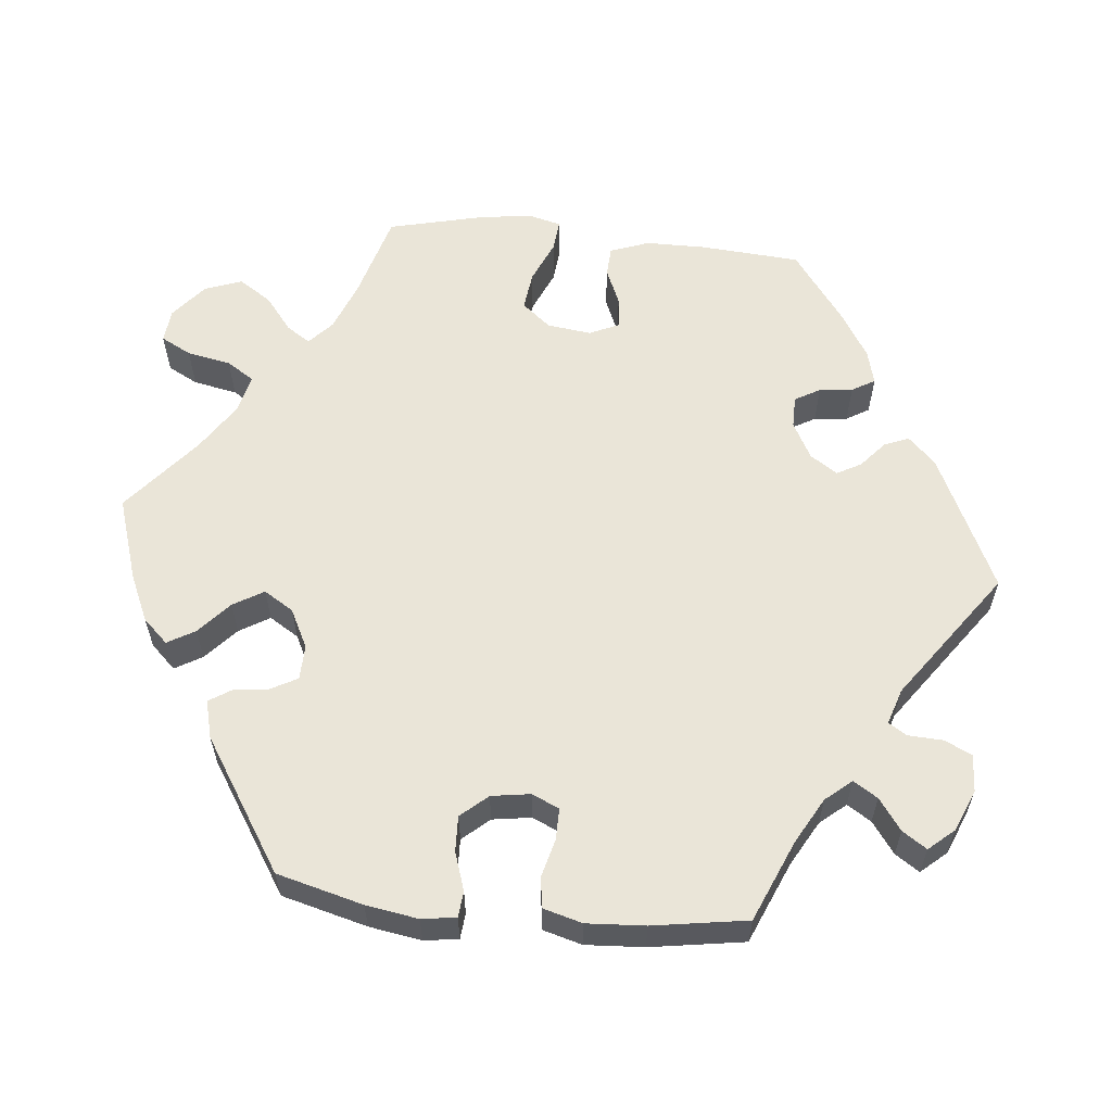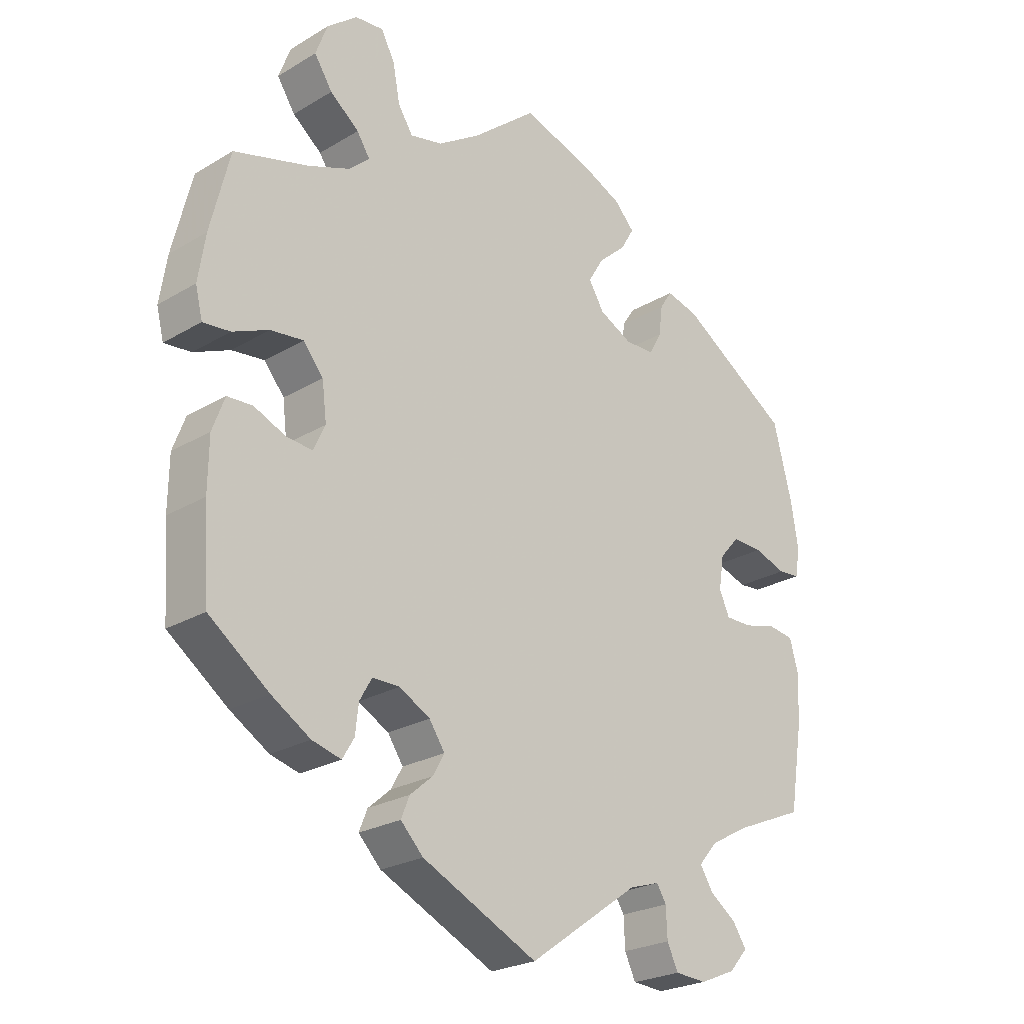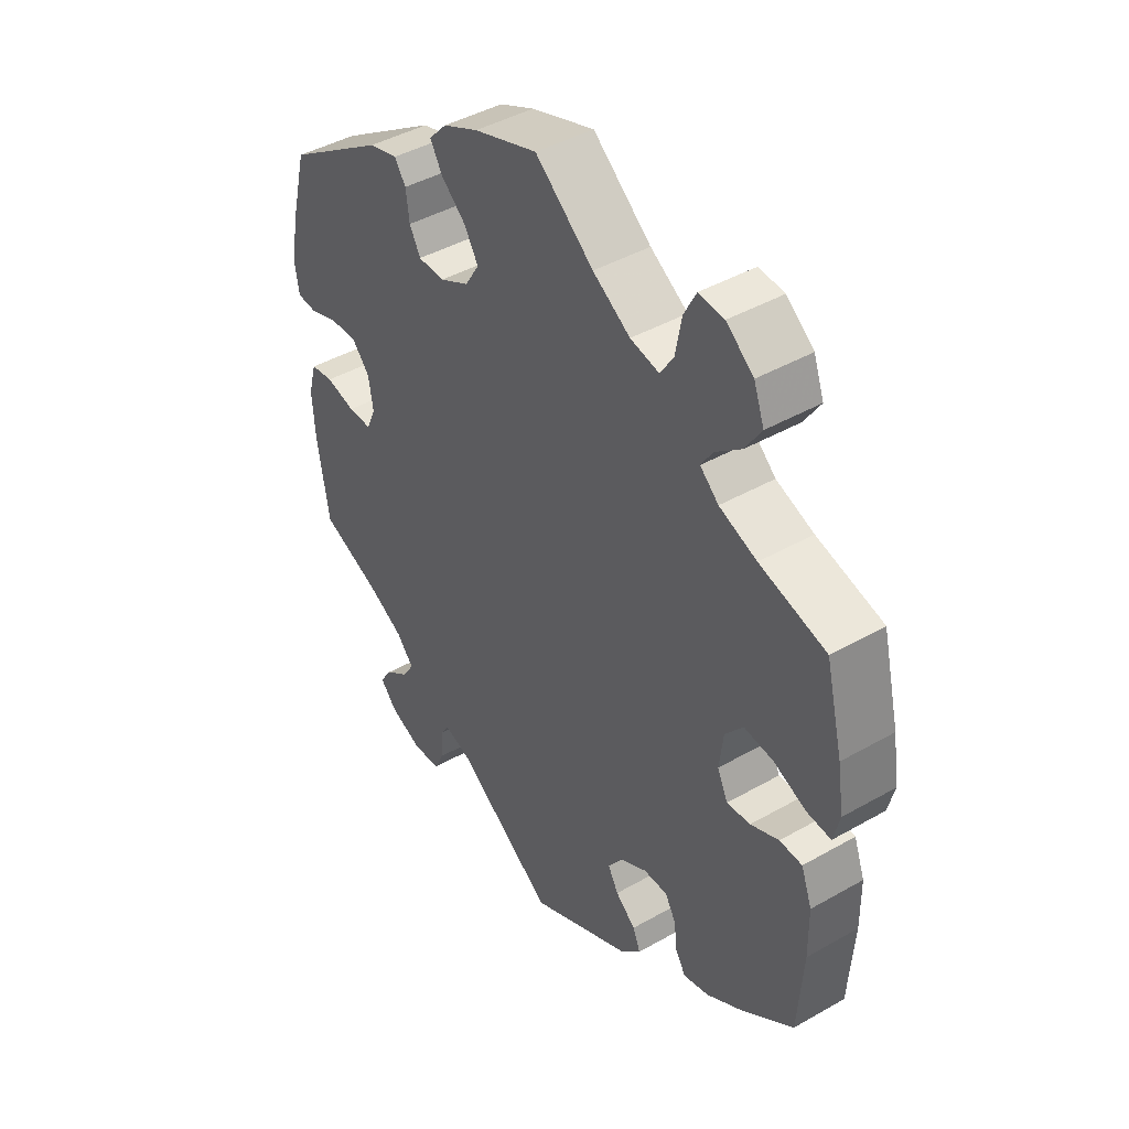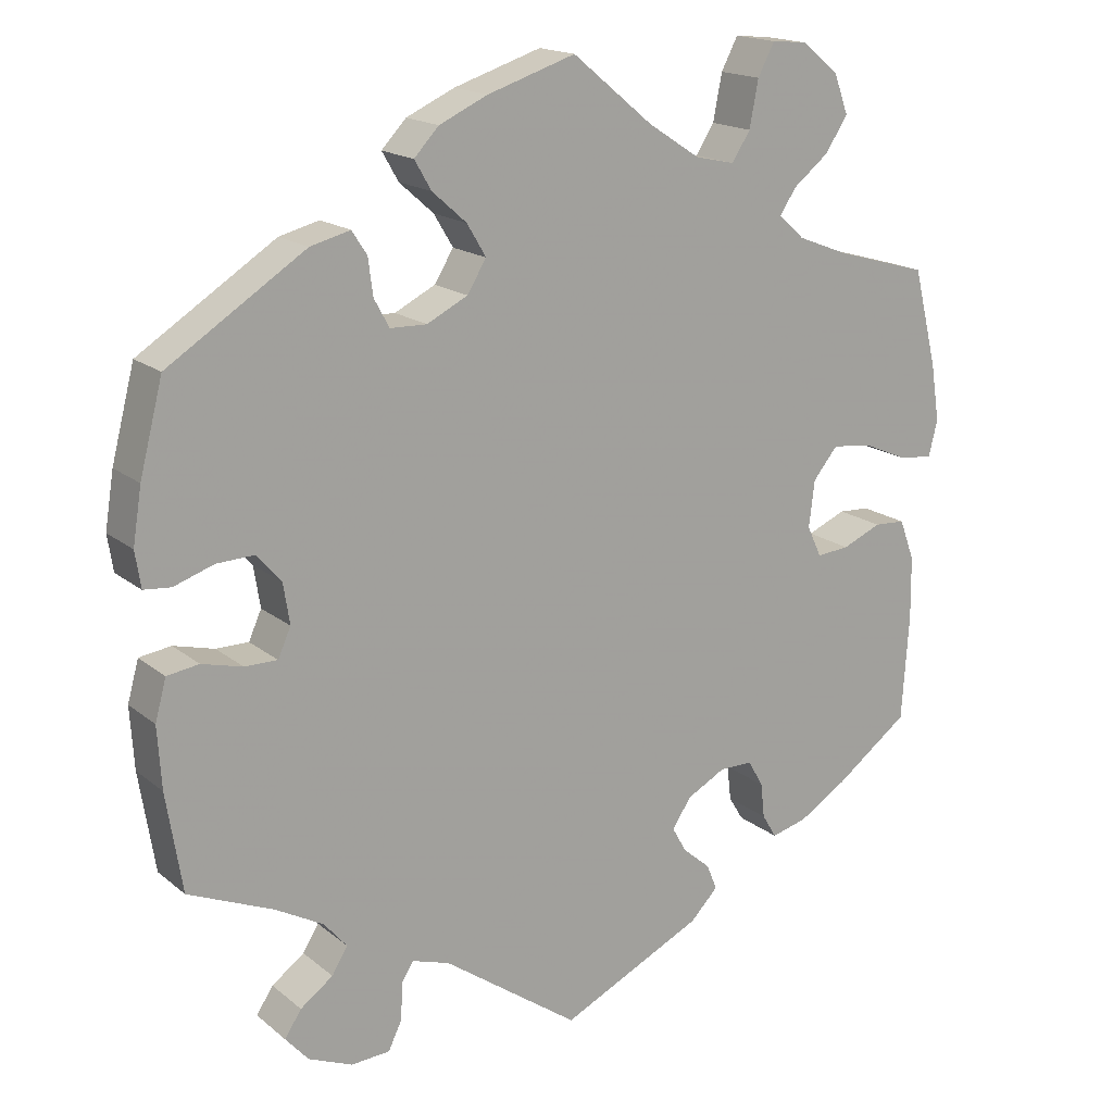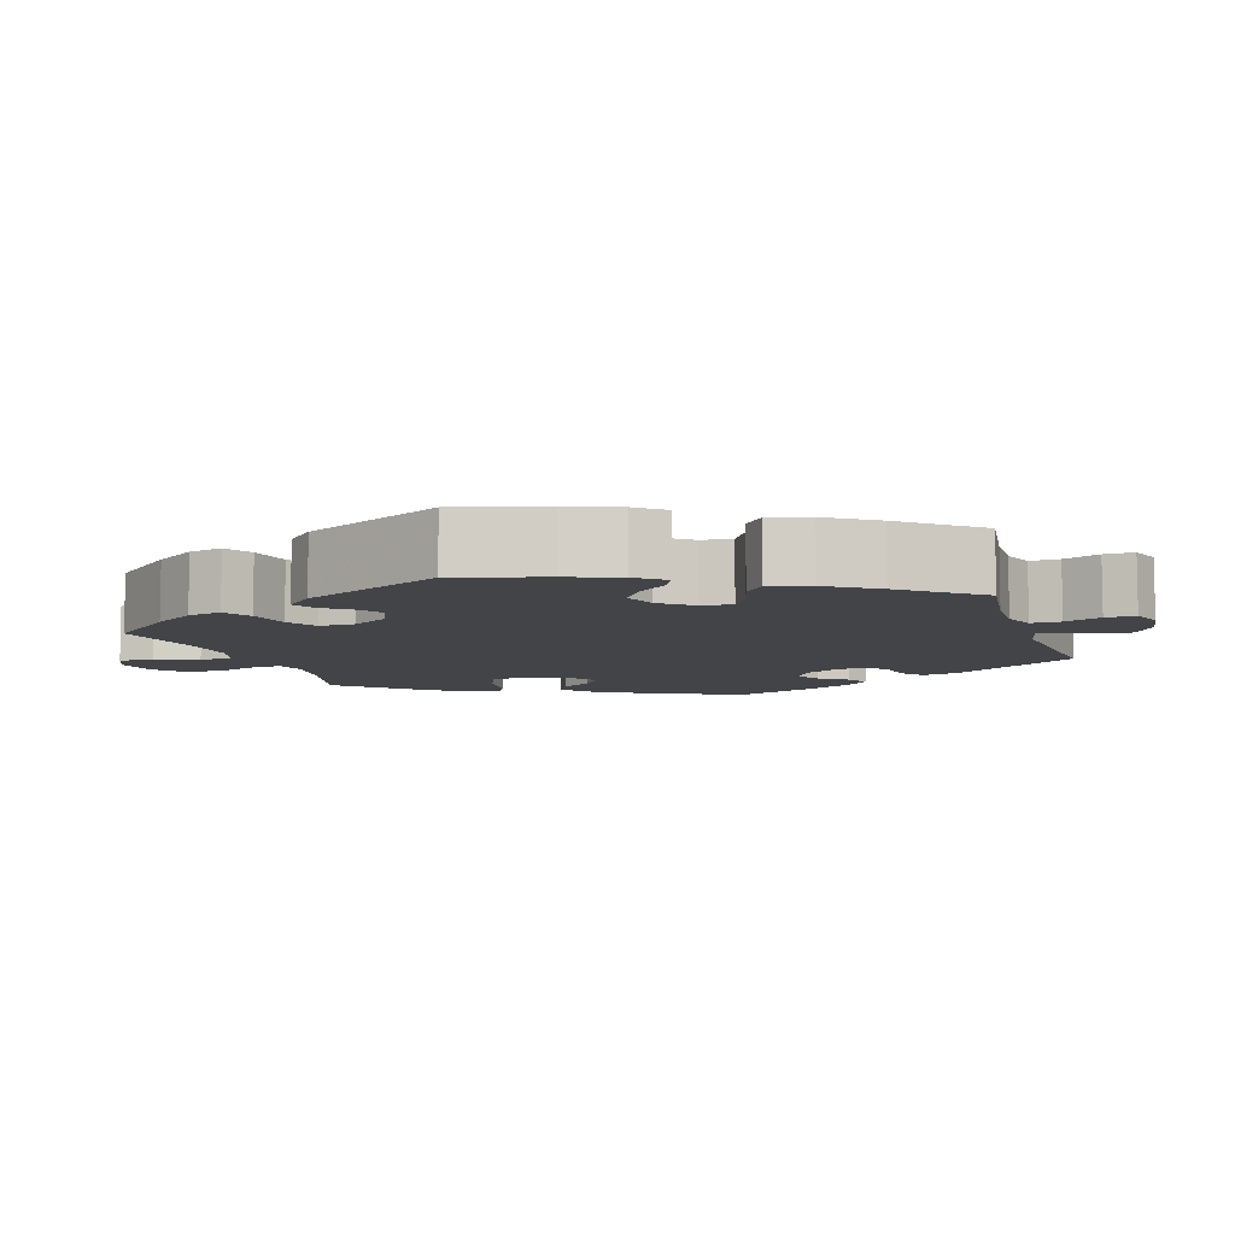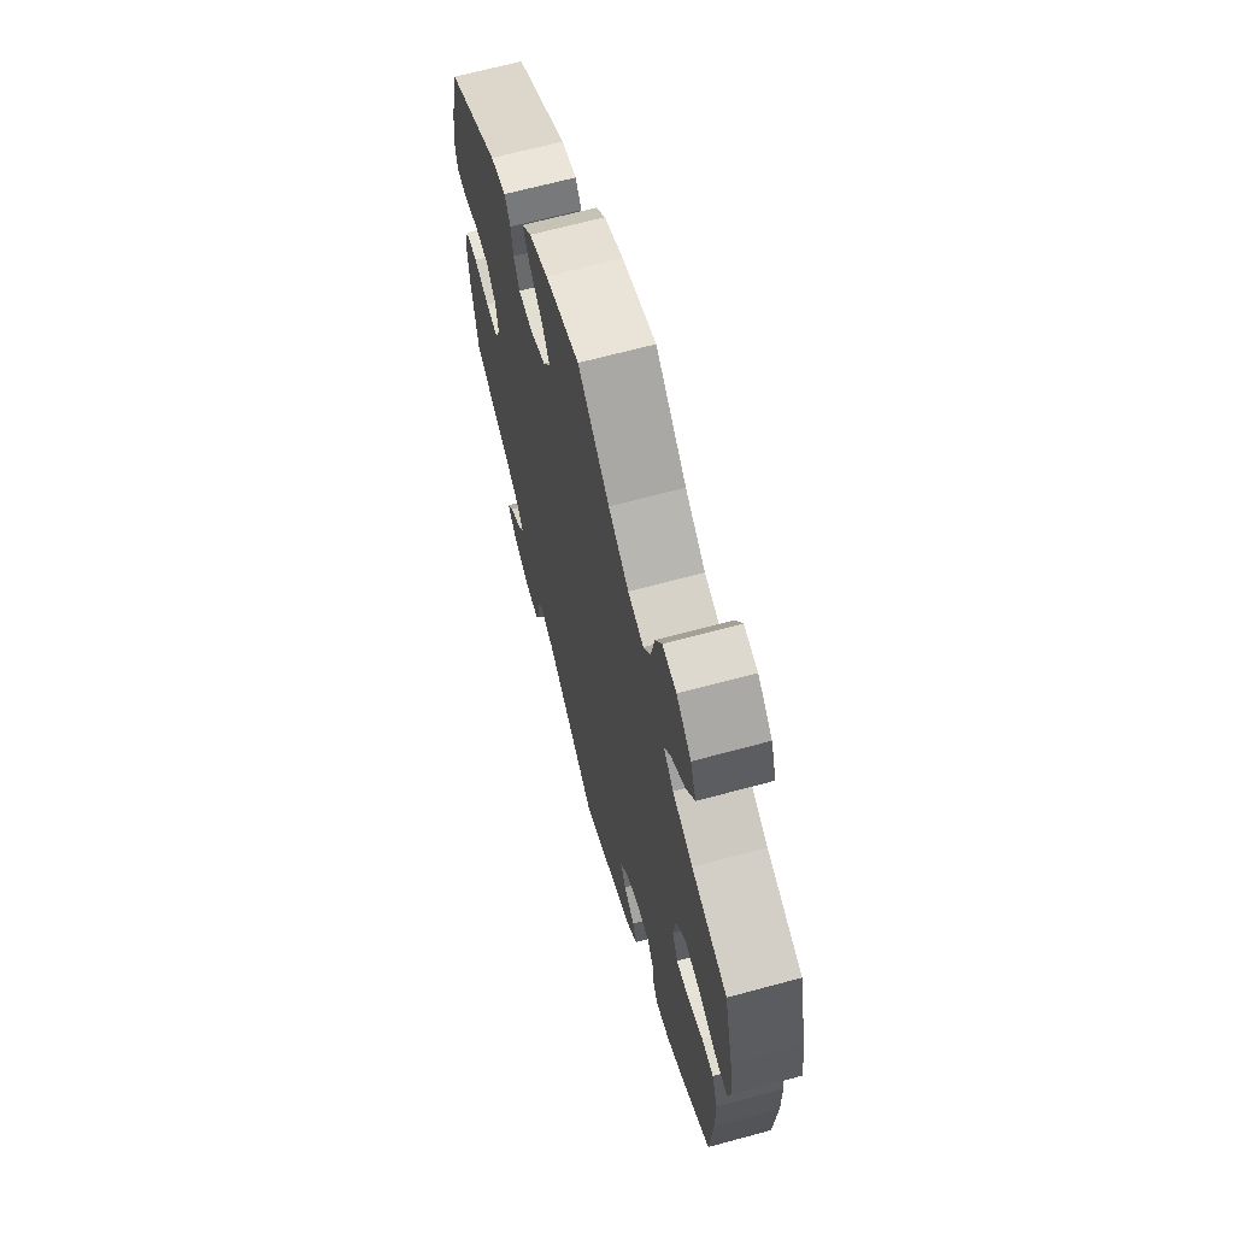
<metadata>
{"format":"obj","ext":"obj","renderer":"f3d","projection":"perspective","resolution":1024,"background":"white","views":[{"elev":59.2,"azim":96.0,"up":"+Y"},{"elev":-24.3,"azim":-45.5,"up":"+Z"},{"elev":43.2,"azim":-124.1,"up":"+Z"},{"elev":17.1,"azim":147.1,"up":"+Z"},{"elev":-7.7,"azim":77.7,"up":"+Y"},{"elev":66.8,"azim":-105.2,"up":"+Z"}]}
</metadata>
<code>
v -0.385 0.07 0.321
v -0.32 0.07 0.346
v -0.288 0.07 0.375
v -0.308 0.07 0.406
v -0.353 0.07 0.442
v -0.381 0.07 0.485
v -0.363 0.07 0.534
v -0.316 0.07 0.572
v -0.272 0.07 0.576
v -0.251 0.07 0.536
v -0.24 0.07 0.478
v -0.217 0.07 0.442
v -0.167 0.07 0.453
v -0.102 0.07 0.495
v -0.001 0.07 0.578
v 0.109 0.07 0.542
v 0.17 0.07 0.514
v 0.201 0.07 0.481
v 0.18 0.07 0.445
v 0.137 0.07 0.407
v 0.113 0.07 0.367
v 0.137 0.07 0.328
v 0.188 0.07 0.302
v 0.234 0.07 0.303
v 0.253 0.07 0.338
v 0.259 0.07 0.384
v 0.278 0.07 0.413
v 0.328 0.07 0.4
v 0.5 0.07 0.289
v 0.529 0.07 0.176
v 0.54 0.07 0.107
v 0.533 0.07 0.062
v 0.499 0.07 0.059
v 0.449 0.07 0.076
v 0.402 0.07 0.078
v 0.371 0.07 0.043
v 0.363 0.07 -0.008
v 0.379 0.07 -0.044
v 0.42 0.07 -0.044
v 0.471 0.07 -0.031
v 0.511 0.07 -0.037
v 0.525 0.07 -0.088
v 0.52 0.07 -0.165
v 0.5 0.07 -0.289
v 0.393 0.07 -0.334
v 0.333 0.07 -0.367
v 0.304 0.07 -0.401
v 0.324 0.07 -0.433
v 0.365 0.07 -0.463
v 0.386 0.07 -0.495
v 0.357 0.07 -0.528
v 0.302 0.07 -0.551
v 0.253 0.07 -0.548
v 0.236 0.07 -0.512
v 0.234 0.07 -0.466
v 0.219 0.07 -0.442
v 0.172 0.07 -0.457
v 0.001 0.07 -0.578
v -0.178 0.07 -0.492
v -0.213 0.07 -0.456
v -0.2 0.07 -0.424
v -0.165 0.07 -0.394
v -0.147 0.07 -0.362
v -0.171 0.07 -0.326
v -0.219 0.07 -0.3
v -0.261 0.07 -0.3
v -0.28 0.07 -0.333
v -0.285 0.07 -0.377
v -0.303 0.07 -0.407
v -0.348 0.07 -0.395
v -0.408 0.07 -0.358
v -0.501 0.07 -0.289
v -0.51 0.07 -0.157
v -0.509 0.07 -0.078
v -0.49 0.07 -0.027
v -0.451 0.07 -0.025
v -0.402 0.07 -0.046
v -0.361 0.07 -0.05
v -0.343 0.07 -0.011
v -0.35 0.07 0.047
v -0.381 0.07 0.085
v -0.432 0.07 0.079
v -0.488 0.07 0.055
v -0.53 0.07 0.051
v -0.541 0.07 0.096
v -0.53 0.07 0.167
v -0.5 0.07 0.289
v -0.385 0 0.321
v -0.32 0 0.346
v -0.288 0 0.375
v -0.308 0 0.406
v -0.353 0 0.442
v -0.381 0 0.485
v -0.363 0 0.534
v -0.316 0 0.572
v -0.272 0 0.576
v -0.251 0 0.536
v -0.24 0 0.478
v -0.217 0 0.442
v -0.167 0 0.453
v -0.102 0 0.495
v -0.001 0 0.578
v 0.109 0 0.542
v 0.17 0 0.514
v 0.201 0 0.481
v 0.18 0 0.445
v 0.137 0 0.407
v 0.113 0 0.367
v 0.137 0 0.328
v 0.188 0 0.302
v 0.234 0 0.303
v 0.253 0 0.338
v 0.259 0 0.384
v 0.278 0 0.413
v 0.328 0 0.4
v 0.5 0 0.289
v 0.529 0 0.176
v 0.54 0 0.107
v 0.533 0 0.062
v 0.499 0 0.059
v 0.449 0 0.076
v 0.402 0 0.078
v 0.371 0 0.043
v 0.363 0 -0.008
v 0.379 0 -0.044
v 0.42 0 -0.044
v 0.471 0 -0.031
v 0.511 0 -0.037
v 0.525 0 -0.088
v 0.52 0 -0.165
v 0.5 0 -0.289
v 0.393 0 -0.334
v 0.333 0 -0.367
v 0.304 0 -0.401
v 0.324 0 -0.433
v 0.365 0 -0.463
v 0.386 0 -0.495
v 0.357 0 -0.528
v 0.302 0 -0.551
v 0.253 0 -0.548
v 0.236 0 -0.512
v 0.234 0 -0.466
v 0.219 0 -0.442
v 0.172 0 -0.457
v 0.001 0 -0.578
v -0.178 0 -0.492
v -0.213 0 -0.456
v -0.2 0 -0.424
v -0.165 0 -0.394
v -0.147 0 -0.362
v -0.171 0 -0.326
v -0.219 0 -0.3
v -0.261 0 -0.3
v -0.28 0 -0.333
v -0.285 0 -0.377
v -0.303 0 -0.407
v -0.348 0 -0.395
v -0.408 0 -0.358
v -0.501 0 -0.289
v -0.51 0 -0.157
v -0.509 0 -0.078
v -0.49 0 -0.027
v -0.451 0 -0.025
v -0.402 0 -0.046
v -0.361 0 -0.05
v -0.343 0 -0.011
v -0.35 0 0.047
v -0.381 0 0.085
v -0.432 0 0.079
v -0.488 0 0.055
v -0.53 0 0.051
v -0.541 0 0.096
v -0.53 0 0.167
v -0.5 0 0.289
f 86 87 1
f 85 86 1 2
f 82 83 84 85
f 81 82 85 2
f 80 81 2 3
f 79 80 3
f 74 75 76 77
f 74 77 78
f 73 74 78
f 72 73 78
f 71 72 78
f 70 71 78 79
f 67 68 69 70
f 66 67 70 79
f 59 60 61 62
f 57 58 59 62
f 56 57 62 63
f 52 53 54 55
f 52 55 56
f 51 52 56
f 48 49 50 51
f 47 48 51 56
f 46 47 56 63
f 42 43 44 45
f 39 40 41 42
f 38 39 42 45
f 37 38 45 46
f 31 32 33 34
f 31 34 35
f 30 31 35
f 29 30 35
f 28 29 35 36
f 25 26 27 28
f 24 25 28 36
f 17 18 19 20
f 17 20 21
f 14 15 16 17
f 13 14 17 21
f 12 13 21 22
f 8 9 10 11
f 8 11 12
f 7 8 12
f 4 5 6 7
f 3 4 7 12
f 65 66 79 3
f 37 46 63 64
f 23 24 36 37
f 23 37 64 65
f 22 23 65
f 3 12 22 65
f 88 174 173
f 89 88 173 172
f 172 171 170 169
f 89 172 169 168
f 90 89 168 167
f 90 167 166
f 164 163 162 161
f 165 164 161
f 165 161 160
f 165 160 159
f 165 159 158
f 166 165 158 157
f 157 156 155 154
f 166 157 154 153
f 149 148 147 146
f 149 146 145 144
f 150 149 144 143
f 142 141 140 139
f 143 142 139
f 143 139 138
f 138 137 136 135
f 143 138 135 134
f 150 143 134 133
f 132 131 130 129
f 129 128 127 126
f 132 129 126 125
f 133 132 125 124
f 121 120 119 118
f 122 121 118
f 122 118 117
f 122 117 116
f 123 122 116 115
f 115 114 113 112
f 123 115 112 111
f 107 106 105 104
f 108 107 104
f 104 103 102 101
f 108 104 101 100
f 109 108 100 99
f 98 97 96 95
f 99 98 95
f 99 95 94
f 94 93 92 91
f 99 94 91 90
f 90 166 153 152
f 151 150 133 124
f 124 123 111 110
f 152 151 124 110
f 152 110 109
f 152 109 99 90
f 1 88 89 2
f 2 89 90 3
f 3 90 91 4
f 4 91 92 5
f 5 92 93 6
f 6 93 94 7
f 7 94 95 8
f 8 95 96 9
f 9 96 97 10
f 10 97 98 11
f 11 98 99 12
f 12 99 100 13
f 13 100 101 14
f 14 101 102 15
f 15 102 103 16
f 16 103 104 17
f 17 104 105 18
f 18 105 106 19
f 19 106 107 20
f 20 107 108 21
f 21 108 109 22
f 22 109 110 23
f 23 110 111 24
f 24 111 112 25
f 25 112 113 26
f 26 113 114 27
f 27 114 115 28
f 28 115 116 29
f 29 116 117 30
f 30 117 118 31
f 31 118 119 32
f 32 119 120 33
f 33 120 121 34
f 34 121 122 35
f 35 122 123 36
f 36 123 124 37
f 37 124 125 38
f 38 125 126 39
f 39 126 127 40
f 40 127 128 41
f 41 128 129 42
f 42 129 130 43
f 43 130 131 44
f 44 131 132 45
f 45 132 133 46
f 46 133 134 47
f 47 134 135 48
f 48 135 136 49
f 49 136 137 50
f 50 137 138 51
f 51 138 139 52
f 52 139 140 53
f 53 140 141 54
f 54 141 142 55
f 55 142 143 56
f 56 143 144 57
f 57 144 145 58
f 58 145 146 59
f 59 146 147 60
f 60 147 148 61
f 61 148 149 62
f 62 149 150 63
f 63 150 151 64
f 64 151 152 65
f 65 152 153 66
f 66 153 154 67
f 67 154 155 68
f 68 155 156 69
f 69 156 157 70
f 70 157 158 71
f 71 158 159 72
f 72 159 160 73
f 73 160 161 74
f 74 161 162 75
f 75 162 163 76
f 76 163 164 77
f 77 164 165 78
f 78 165 166 79
f 79 166 167 80
f 80 167 168 81
f 81 168 169 82
f 82 169 170 83
f 83 170 171 84
f 84 171 172 85
f 85 172 173 86
f 86 173 174 87
f 87 174 88 1

</code>
